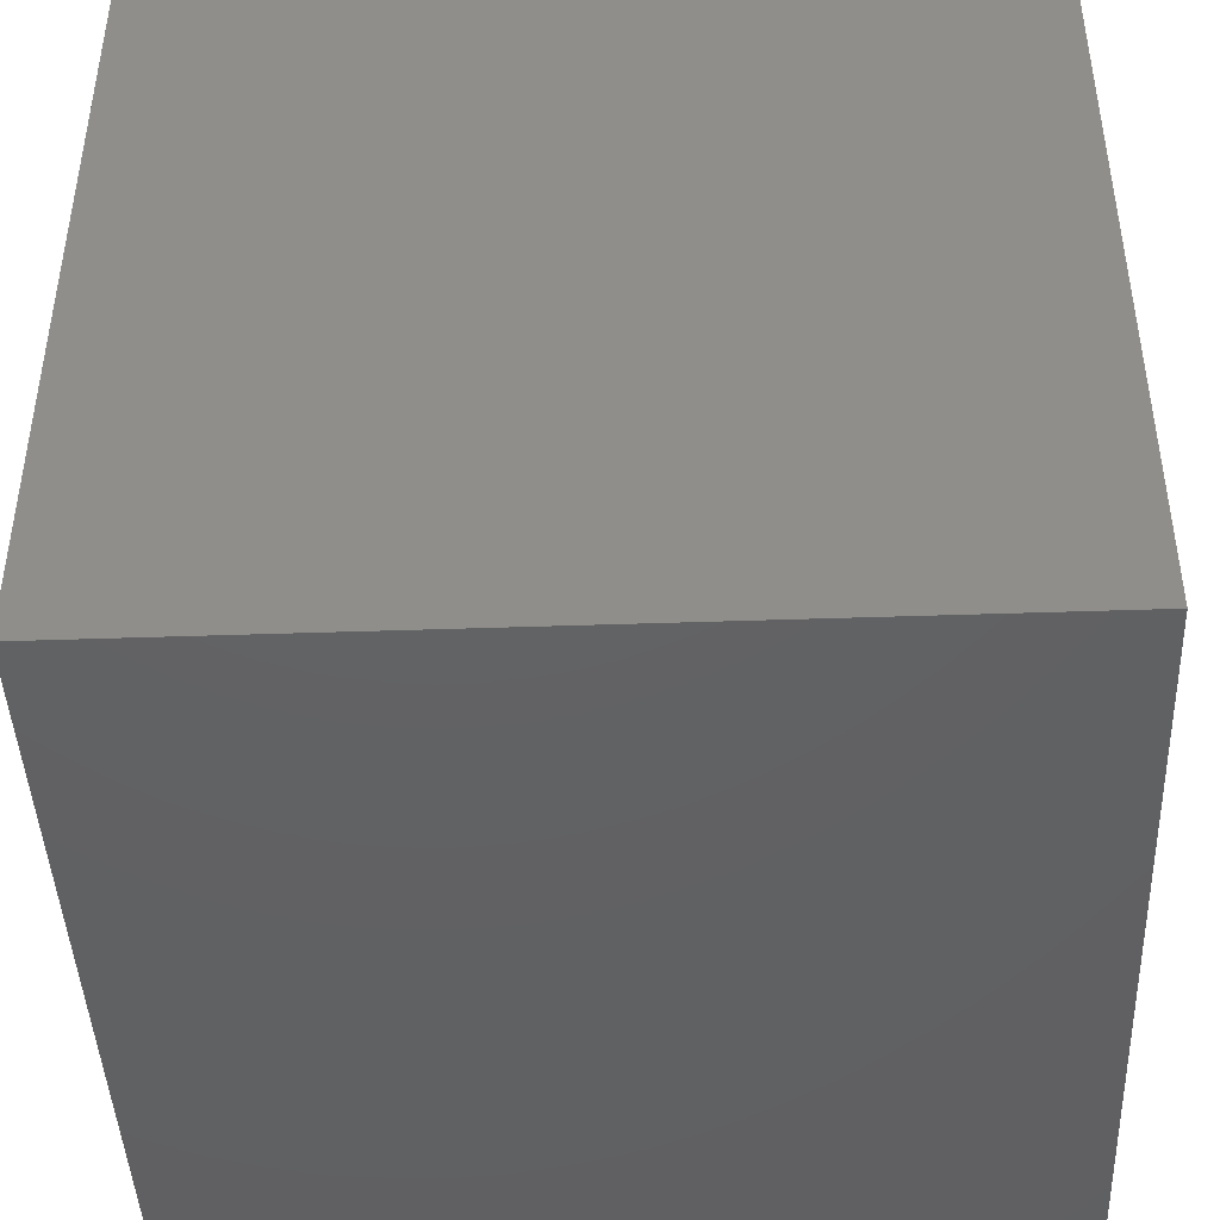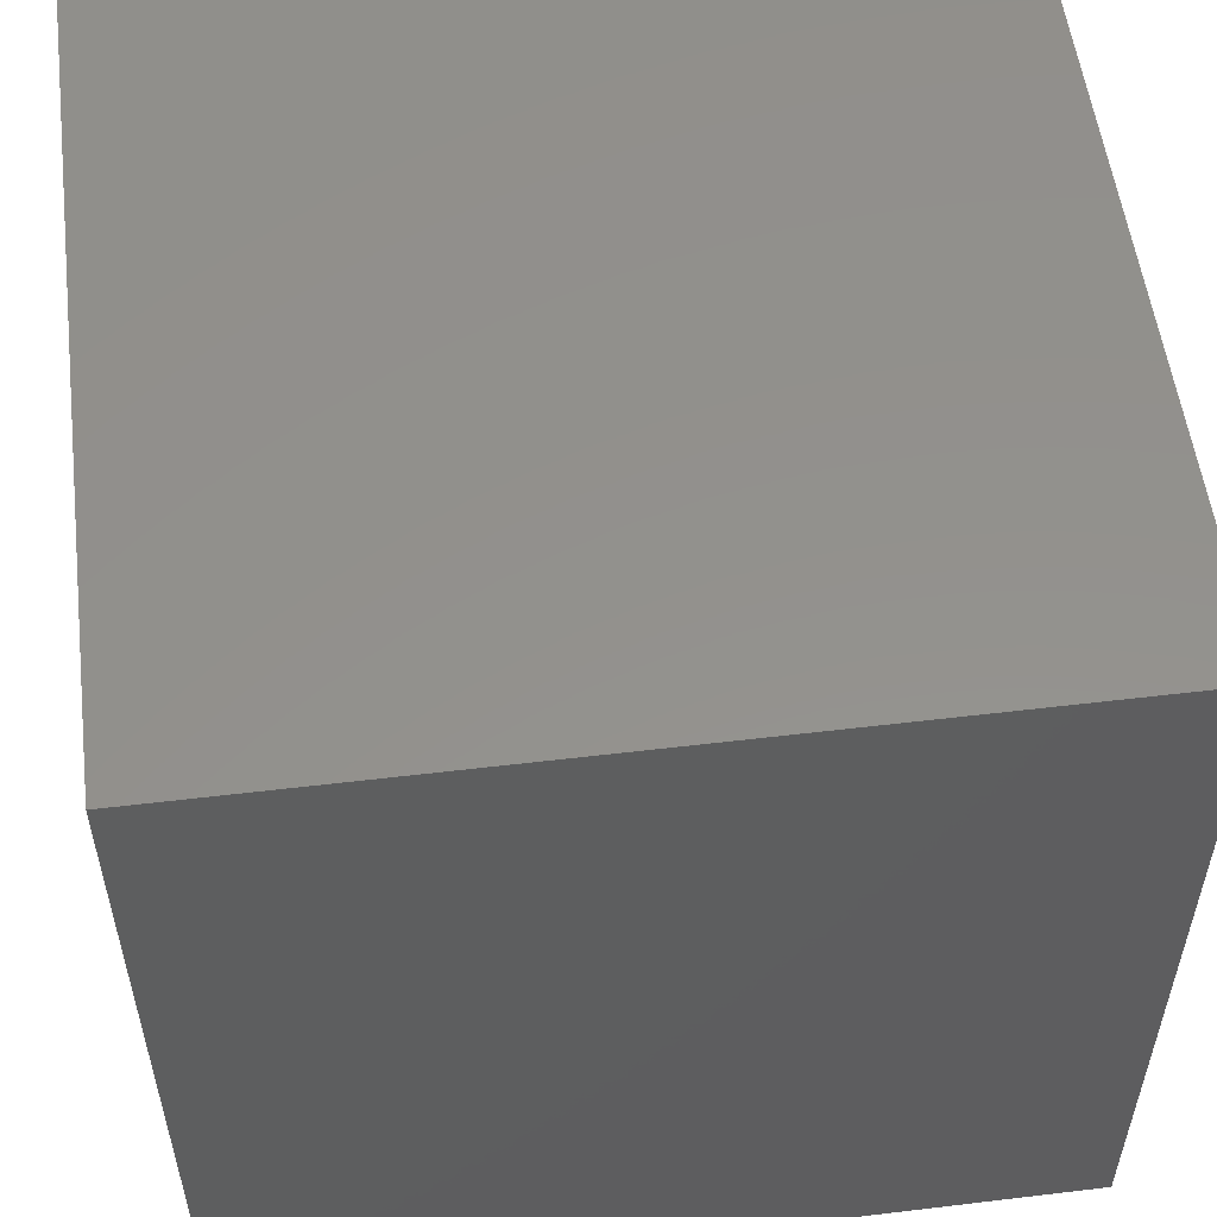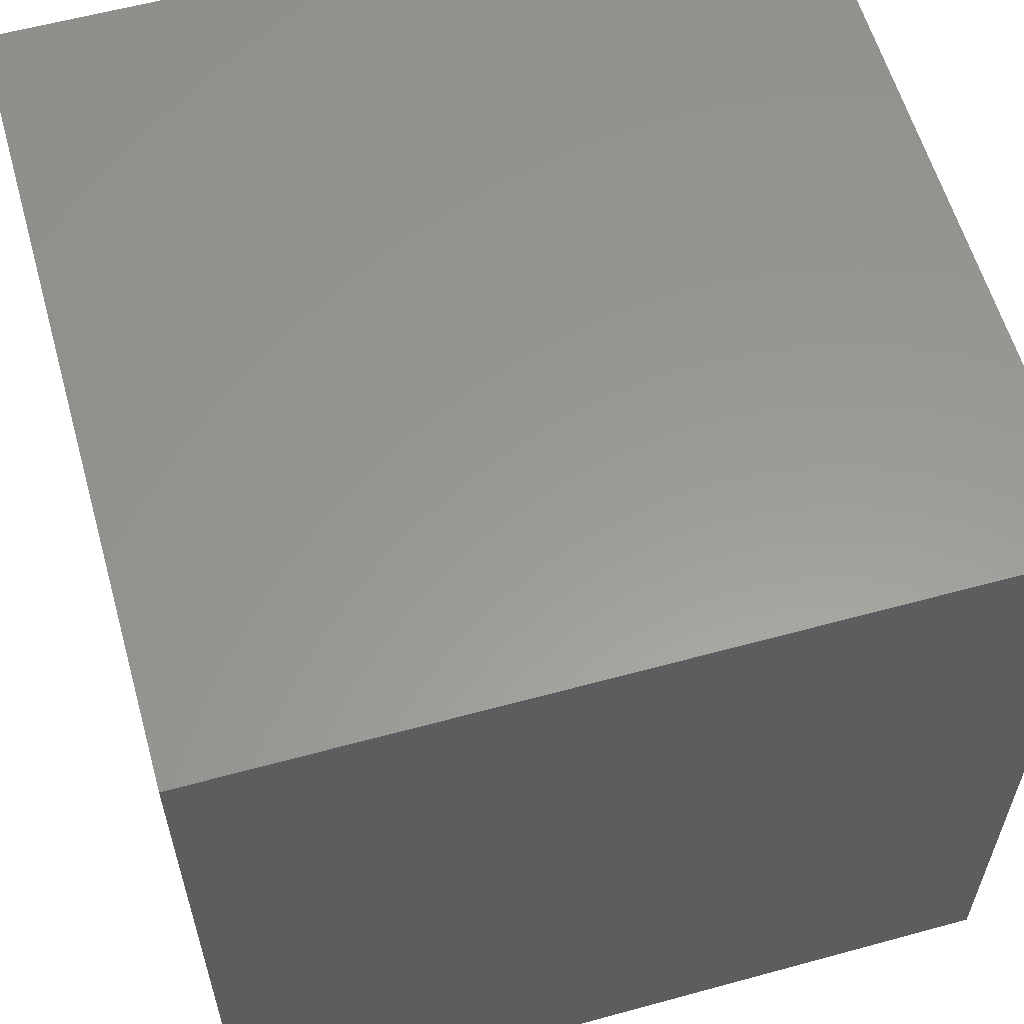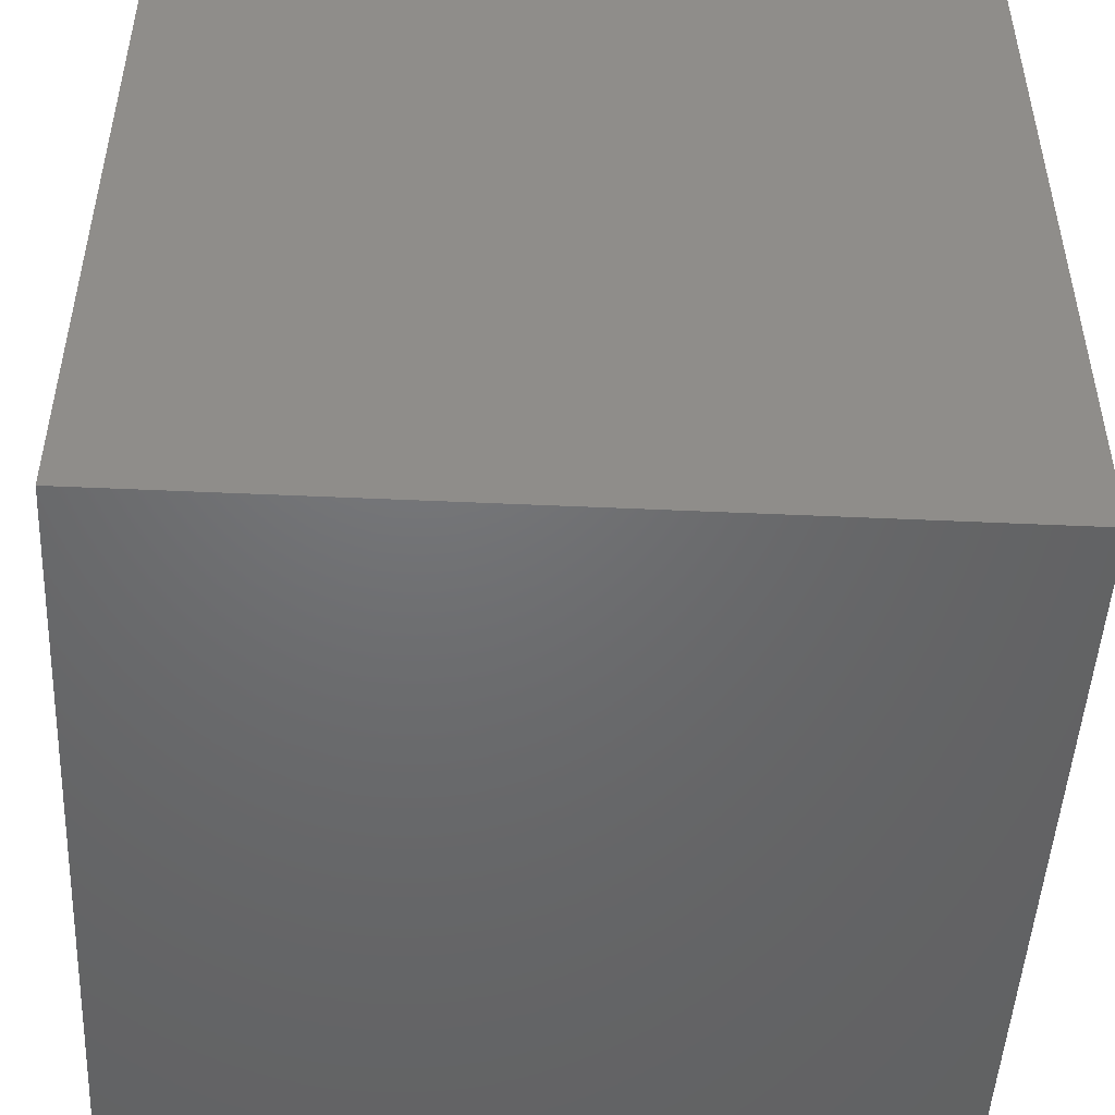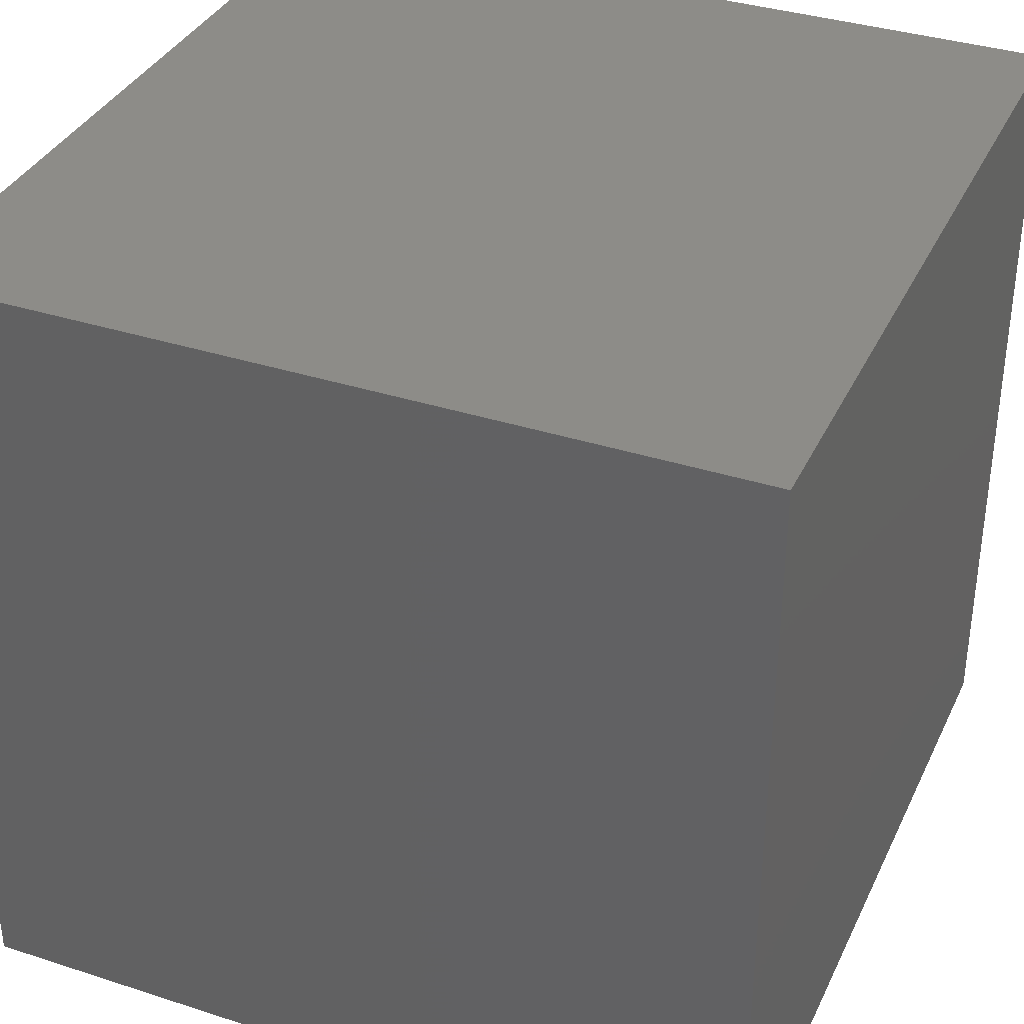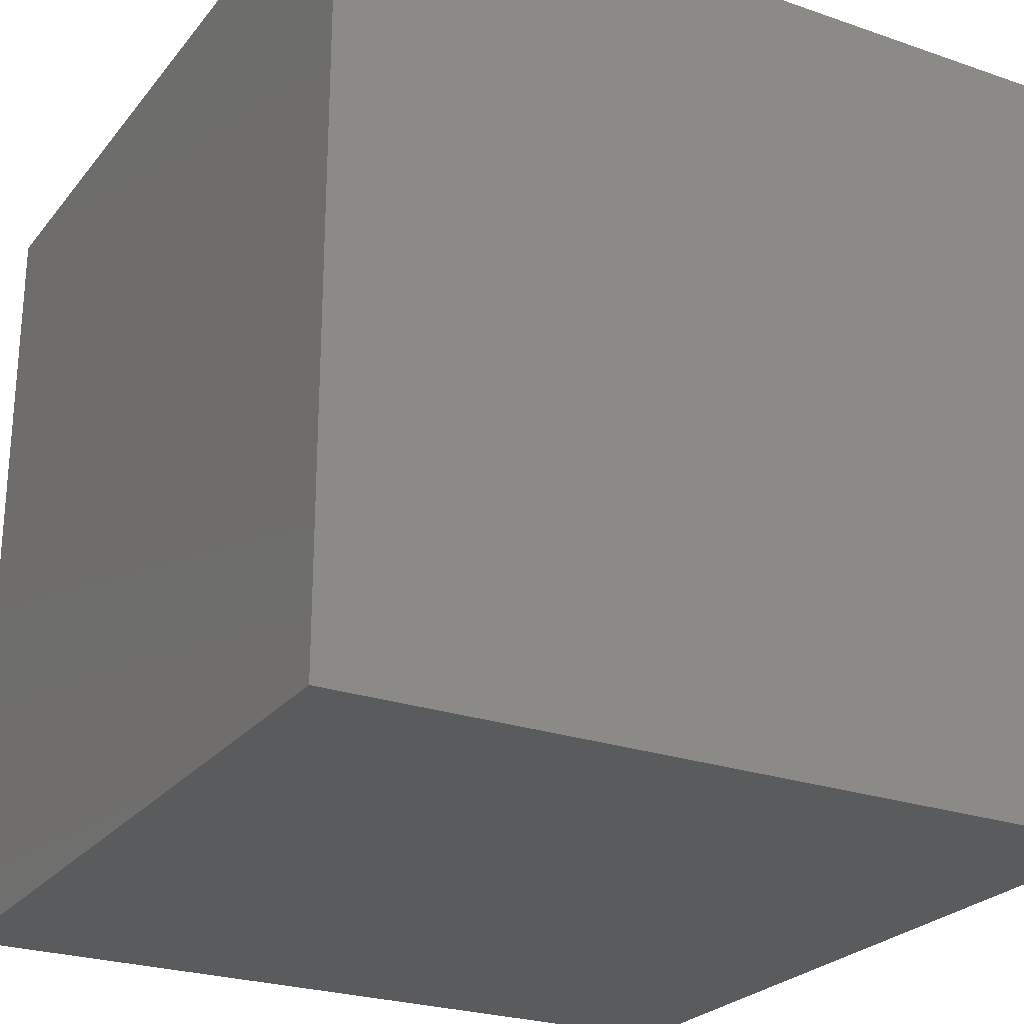
<metadata>
{"format":"stl","ext":"stl","renderer":"f3d","projection":"perspective","resolution":1024,"background":"white","views":[{"elev":-44.0,"azim":92.3,"up":"+Y"},{"elev":54.7,"azim":82.8,"up":"+Z"},{"elev":59.3,"azim":164.3,"up":"+Y"},{"elev":-48.8,"azim":-92.9,"up":"+Y"},{"elev":35.9,"azim":113.0,"up":"+Z"},{"elev":-25.1,"azim":-29.2,"up":"+Y"}]}
</metadata>
<code>
# stl→obj: 8 verts, 12 faces
v -3 1 -3
v -4 1 -3
v -3 0 -3
v -4 0 -3
v -3 0 -4
v -4 0 -4
v -3 1 -4
v -4 1 -4
f 1 2 3
f 3 2 4
f 5 6 7
f 7 6 8
f 4 6 3
f 3 6 5
f 2 8 4
f 4 8 6
f 1 7 2
f 2 7 8
f 3 5 1
f 1 5 7

</code>
